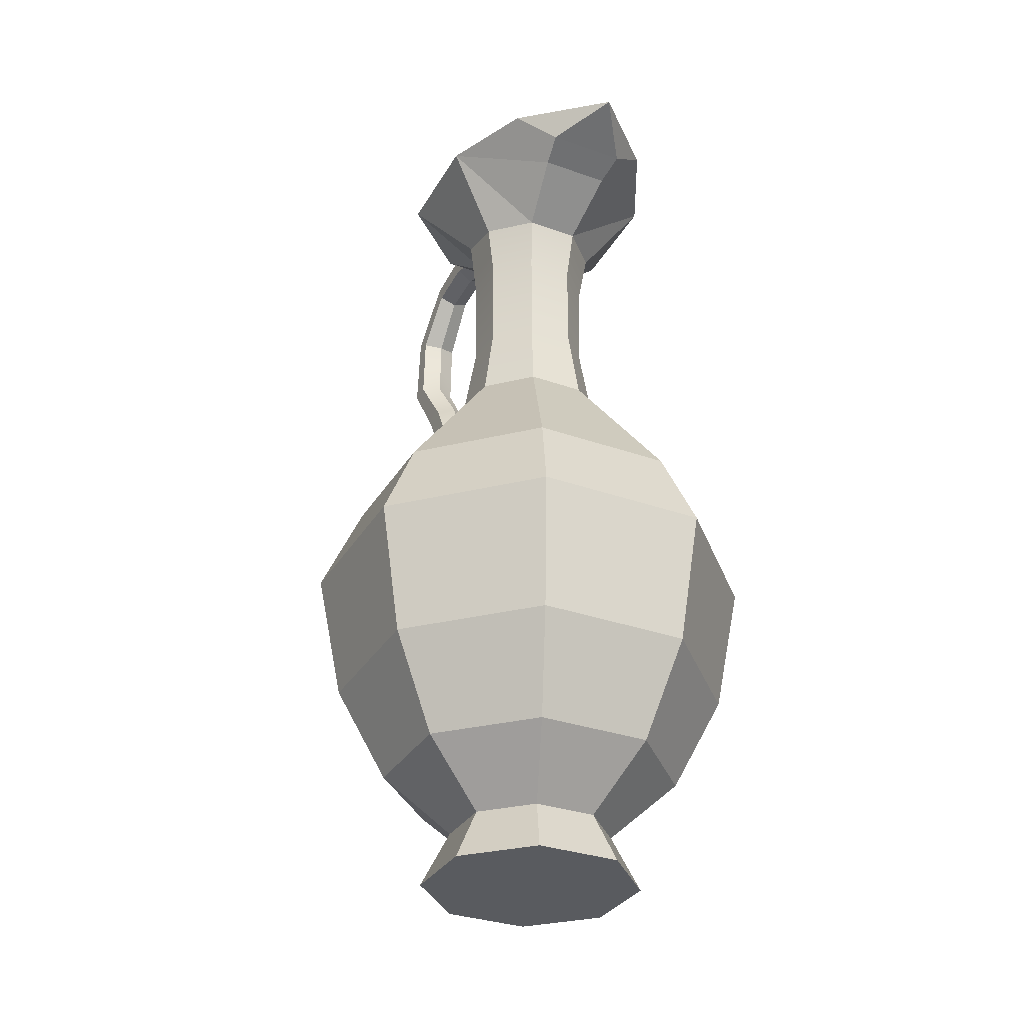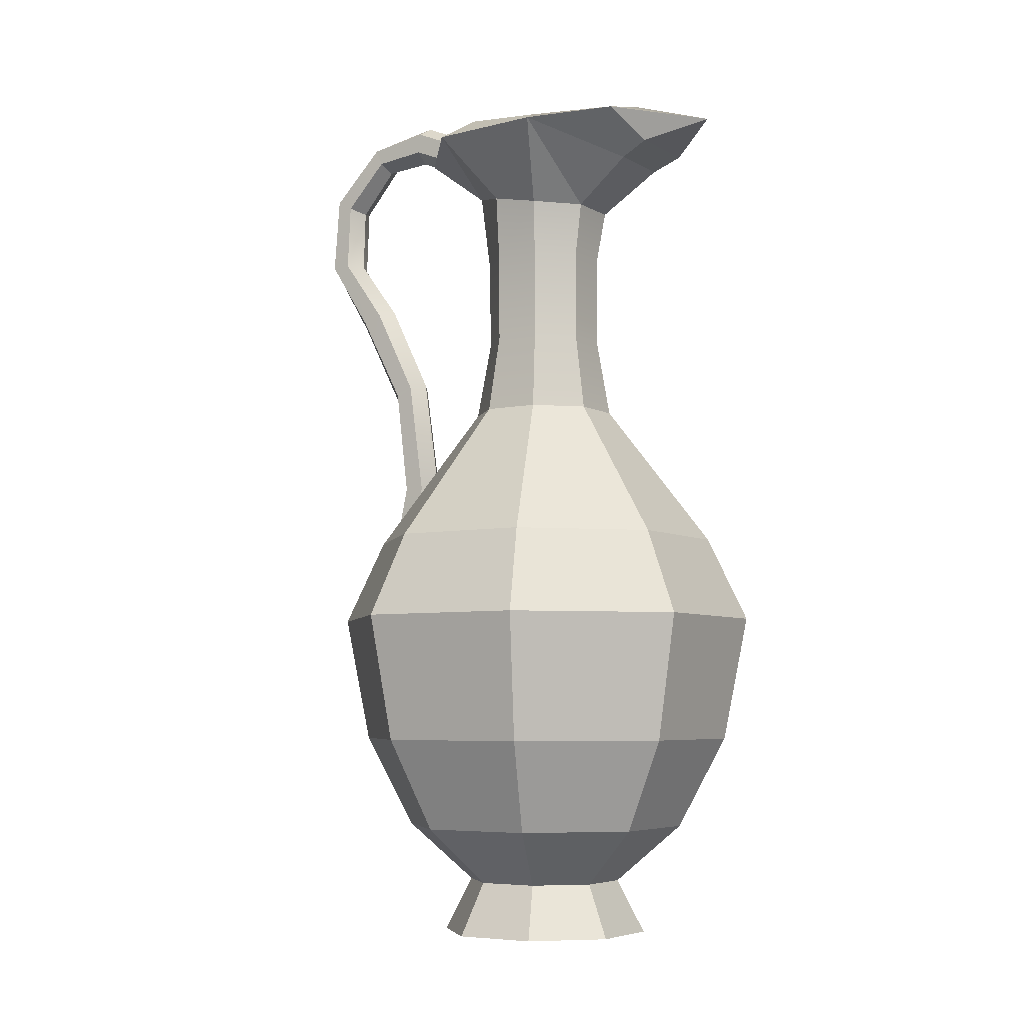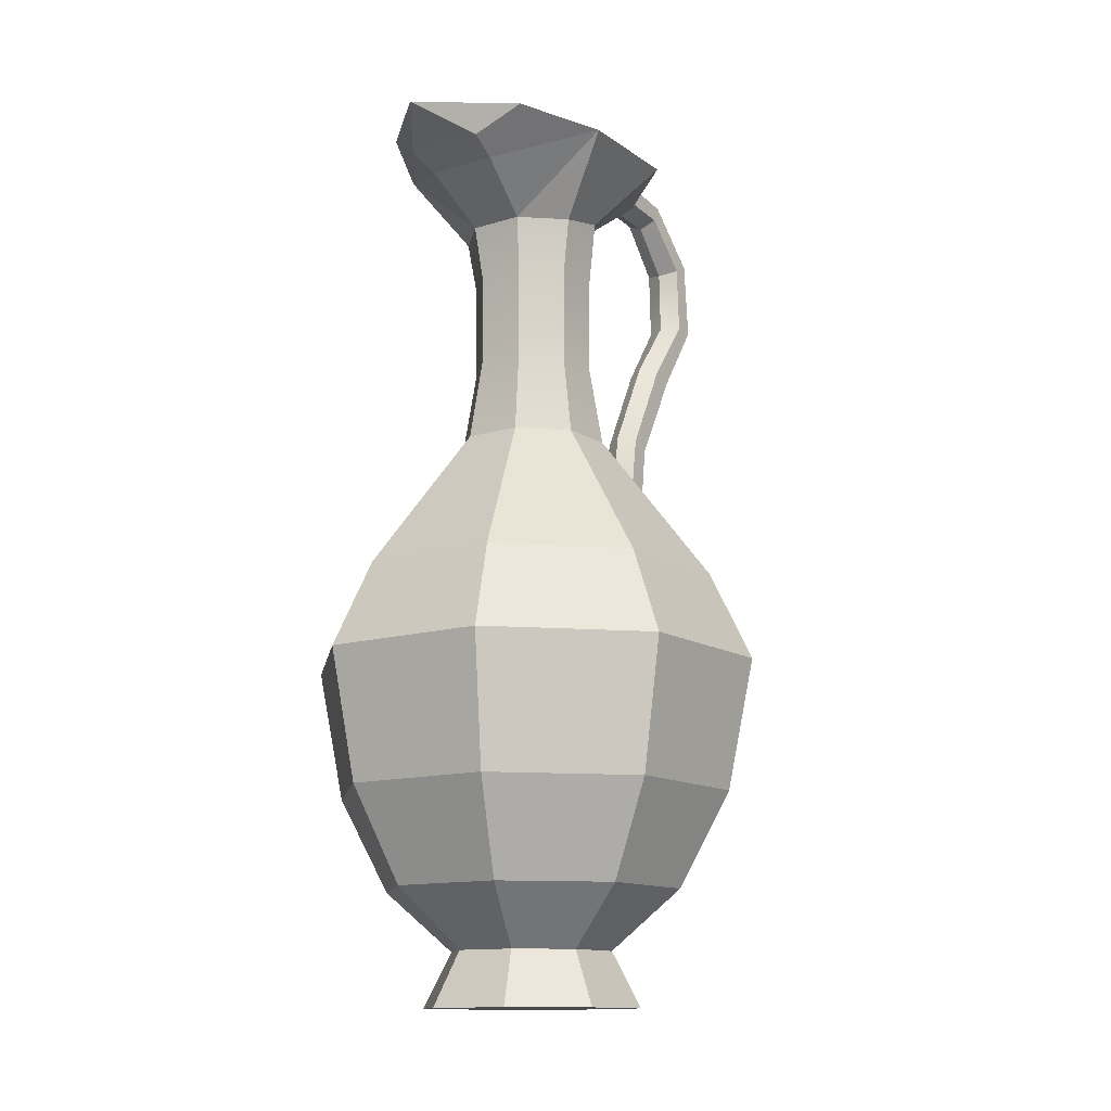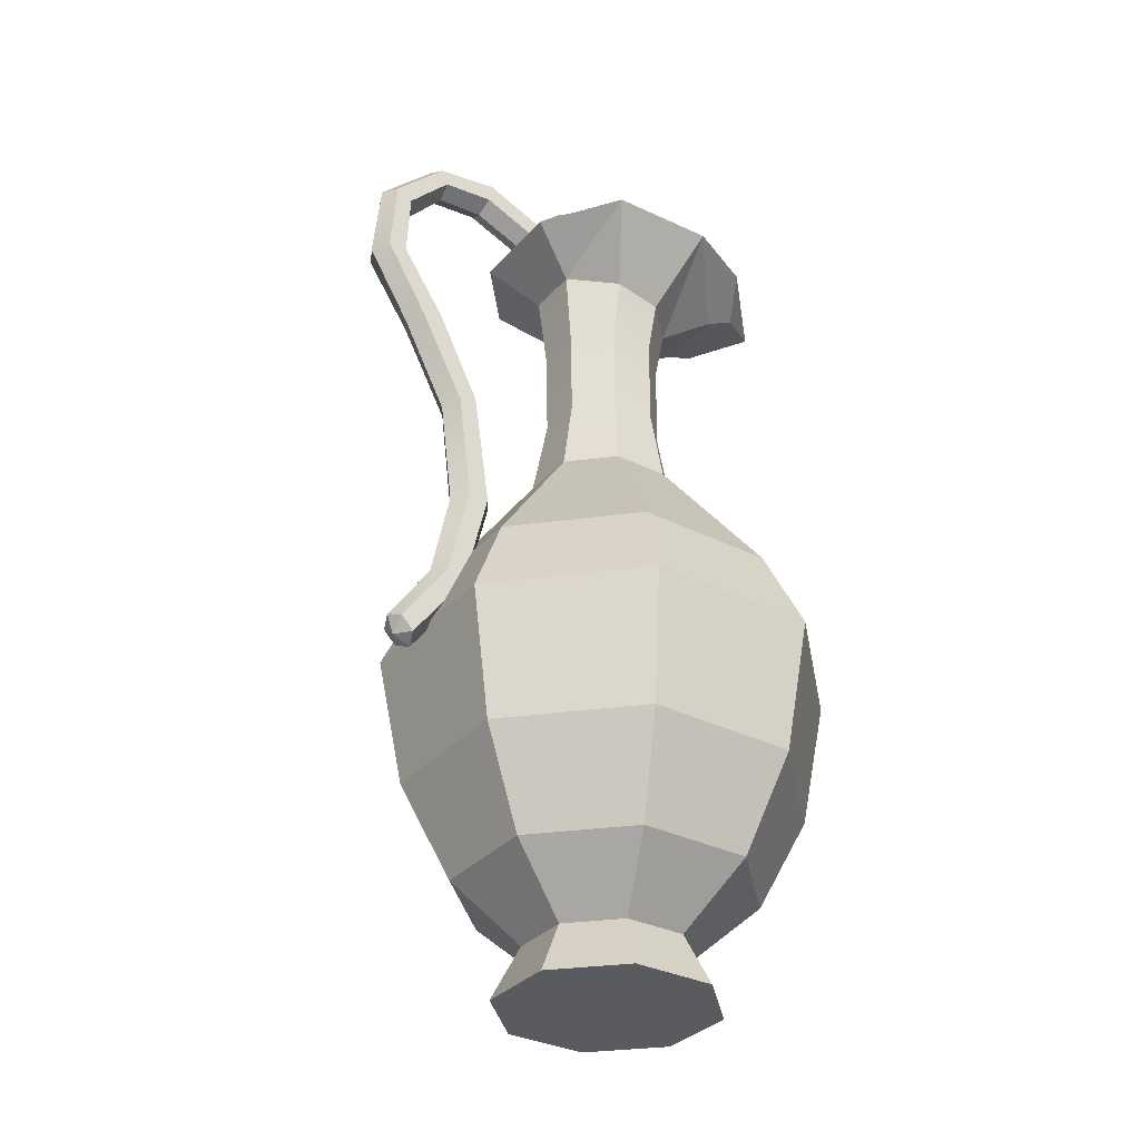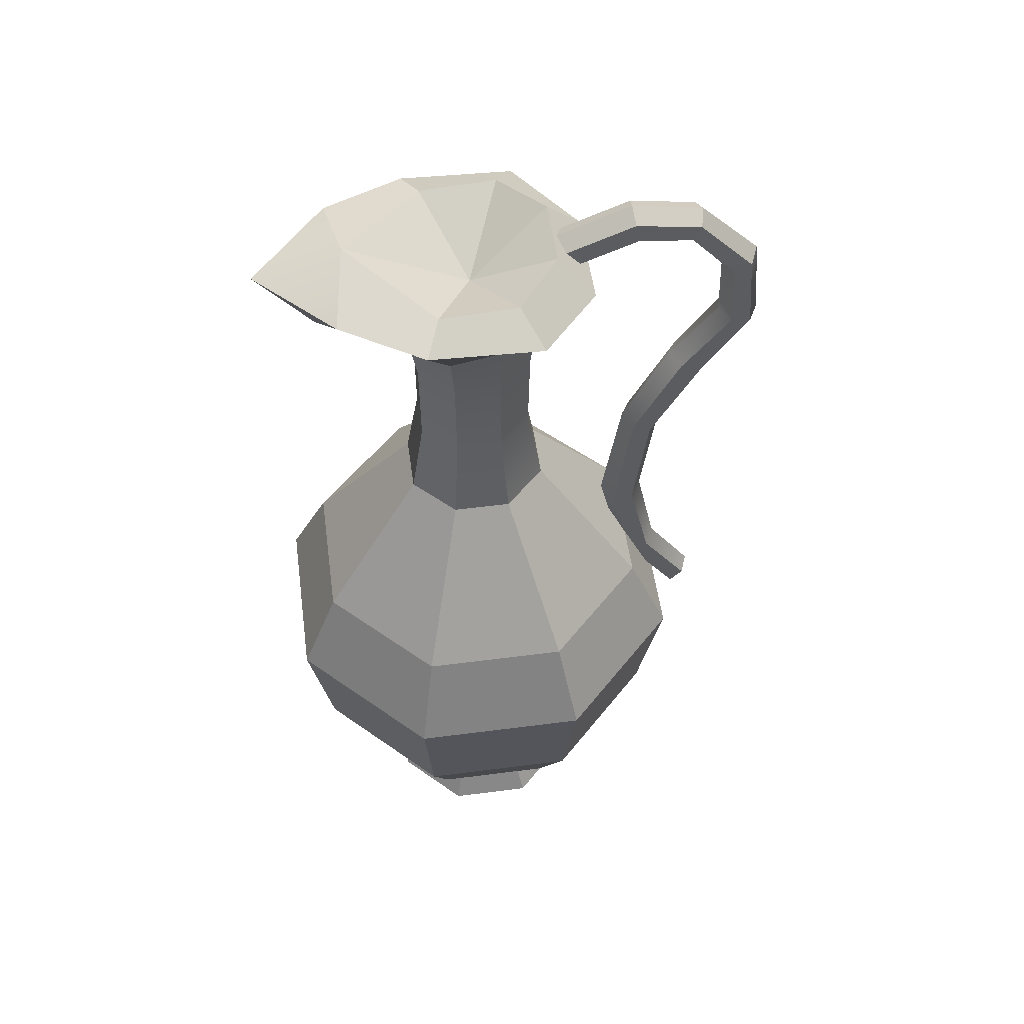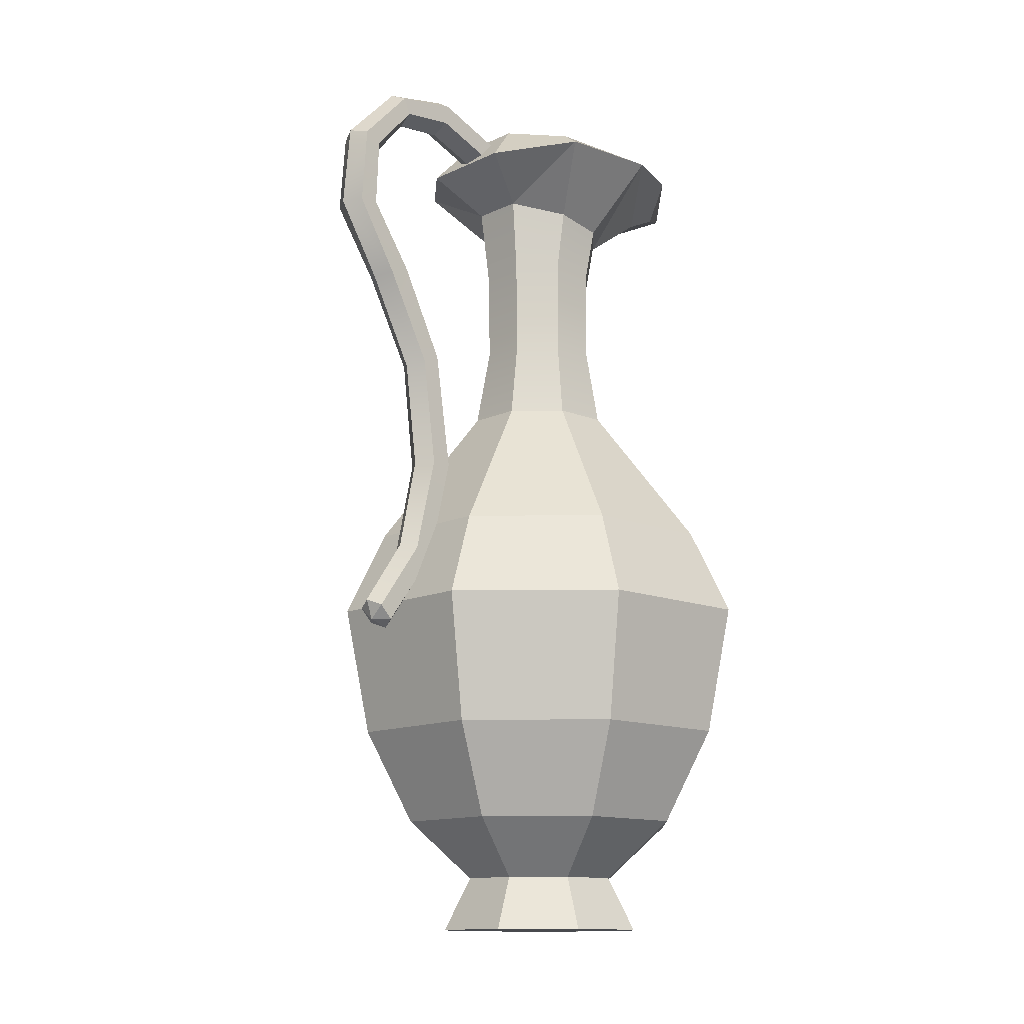
<metadata>
{"format":"obj","ext":"obj","renderer":"f3d","projection":"perspective","resolution":1024,"background":"white","views":[{"elev":-32.2,"azim":-26.4,"up":"+Y"},{"elev":-5.8,"azim":-57.9,"up":"+Y"},{"elev":-12.9,"azim":35.2,"up":"+Y"},{"elev":-33.3,"azim":-124.5,"up":"+Y"},{"elev":53.2,"azim":82.1,"up":"+Y"},{"elev":-13.0,"azim":-133.2,"up":"+Y"}]}
</metadata>
<code>
v 0 57.06 -14.87
v -1.611 55.98 -17.44
v 1.611 55.98 -17.44
v -1.602 56.69 -15.75
v 0 55.56 -18.43
v 1.602 56.69 -15.75
v -1.597 82.58 -14.88
v -1.586 82.03 -19.84
v 0 85.45 -14.45
v 0 84.25 -20.86
v 1.586 82.03 -19.84
v 1.597 82.58 -14.88
v -1.763 77.53 -23.9
v 0 81.27 -19.58
v 0 77.1 -23.13
v -1.588 83.53 -20.51
v 1.763 77.53 -23.9
v -1.745 78.34 -25.46
v 1.588 83.53 -20.51
v 1.745 78.34 -25.46
v 0 78.77 -26.23
v 0 81.63 -15.03
v -1.597 84.49 -14.59
v 1.597 84.49 -14.59
v -9.327 -0 3.863
v -9.327 -0 -3.863
v 9.327 -0 -3.863
v 9.327 -0 3.863
v -6.92 5.044 -2.866
v -3.863 -0 -9.327
v -16.99 19.26 7.039
v -7.942 31.31 19.17
v -19.17 31.31 7.942
v 2.866 5.044 6.92
v 3.863 -0 9.327
v 6.92 5.044 2.866
v -12.74 10.52 5.278
v -16.99 19.26 -7.039
v -12.74 10.52 -5.278
v -7.039 19.26 16.99
v 5.278 10.52 12.74
v 7.039 19.26 16.99
v -2.866 5.044 -6.92
v 7.942 31.31 19.17
v 12.74 10.52 5.278
v -5.278 10.52 -12.74
v -15.66 39.37 6.486
v 3.863 -0 -9.327
v 6.92 5.044 -2.866
v -19.17 31.31 -7.942
v 2.866 5.044 -6.92
v -6.488 39.38 15.66
v 16.99 19.26 7.039
v -15.66 39.37 -6.486
v 5.278 10.52 -12.74
v -7.039 19.26 -16.99
v 12.74 10.52 -5.278
v -2.643 52.67 6.381
v 6.488 39.38 15.66
v 19.17 31.31 7.942
v -6.336 52.67 2.625
v 2.643 52.67 6.381
v 16.99 19.26 -7.039
v 7.039 19.26 -16.99
v -7.942 31.31 -19.17
v -6.488 39.38 -15.66
v -6.336 52.67 -2.624
v -2.18 68.81 5.264
v -5.24 68.81 2.171
v 15.66 39.37 6.486
v -2.643 52.67 -6.381
v 0.000305 81.09 19.29
v -7.404 81.56 12.3
v -3.722 78.8 14.16
v 19.17 31.31 -7.942
v 7.942 31.31 -19.17
v 2.18 68.81 5.264
v -5.24 68.81 -2.135
v -3.307 77.58 11.48
v -2.508 73.64 6.054
v 3.722 78.8 14.16
v 6.336 52.67 2.624
v -11.19 80.68 4.94
v -6.033 73.71 2.546
v 3.307 77.58 11.49
v 0.000122 83.68 11.18
v 2.508 73.64 6.054
v -7.91 82.07 3.582
v -6.032 74.59 -1.963
v 5.24 68.81 2.17
v -2.18 68.81 -5.264
v 7.404 81.56 12.3
v 6.336 52.67 -2.625
v -11.19 80.28 -5.289
v 6.488 39.38 -15.66
v 2.643 52.67 -6.381
v -7.909 82.48 -3.487
v 0 78.13 0
v 15.66 39.37 -6.486
v 6.032 73.71 2.546
v 5.24 68.81 -2.135
v 2.18 68.81 -5.264
v -2.508 75.75 -6.031
v 11.19 80.68 4.94
v 2.508 75.75 -6.03
v 6.033 74.59 -1.963
v -4.635 79.49 -10.68
v 7.909 82.07 3.581
v -3.276 83.12 -7.433
v 4.634 79.49 -10.67
v 7.91 82.48 -3.487
v 3.276 83.12 -7.432
v 11.19 80.28 -5.289
v -1.601 80.18 -8.989
v 0 82.45 -7.211
v 1.601 80.18 -8.989
v 0 79.42 -9.576
v -1.602 81.69 -7.806
v 1.602 81.69 -7.805
v -5.278 10.52 12.74
v -6.92 5.044 2.866
v -2.866 5.044 6.92
v -3.863 -0 9.327
v -2.154 60.2 5.199
v -5.171 60.2 2.142
v 2.154 60.2 5.2
v -5.171 60.2 -2.121
v 5.171 60.2 2.142
v -2.154 60.2 -5.094
v 5.171 60.2 -2.121
v 2.154 60.2 -5.094
v 0 65.44 -19.06
v 0 71.14 -23.34
v -1.618 65.08 -19.95
v -1.787 71.08 -24.21
v -1.635 64.41 -21.85
v -1.794 70.99 -26.02
v 1.618 65.08 -19.95
v 1.787 71.08 -24.21
v 0 64.03 -22.78
v 0 70.94 -26.99
v 1.635 64.41 -21.85
v 1.794 70.99 -26.02
v 0 45.65 -13.17
v 0 35.68 -15.53
v -1.599 35.95 -16.42
v -1.683 45.66 -14.17
v -1.688 45.67 -16.12
v -1.6 36.62 -18.15
v 0 45.68 -17.17
v 0 37.01 -18.99
v 1.683 45.66 -14.17
v 1.599 35.95 -16.42
v 1.6 36.62 -18.15
v 1.688 45.67 -16.12
v 0.002014 29.18 -22.45
v -1.507 30.4 -22.48
v -1.507 29.15 -21.28
v -0.000549 31.02 -23.08
v -0.000732 28.52 -20.68
v 1.506 30.39 -22.49
v 1.506 29.14 -21.29
f 7 8 14 22
f 9 10 16 23
f 11 12 22 14
f 14 8 13 15
f 13 8 16 18
f 17 11 14 15
f 18 16 10 21
f 19 11 17 20
f 10 19 20 21
f 10 9 24 19
f 12 11 19 24
f 8 7 23 16
f 25 26 27 28
f 30 26 29 43
f 32 33 31 40
f 36 34 35 28
f 38 39 37 31
f 41 42 40 120
f 38 31 33 50
f 44 32 40 42
f 45 41 34 36
f 29 39 46 43
f 47 33 32 52
f 48 30 43 51
f 49 36 28 27
f 46 39 38 56
f 26 30 48 27
f 27 48 51 49
f 52 32 44 59
f 53 42 41 45
f 45 36 49 57
f 33 47 54 50
f 55 51 43 46
f 57 49 51 55
f 56 38 50 65
f 47 52 58 61
f 60 44 42 53
f 54 47 61 67
f 52 59 62 58
f 45 57 63 53
f 64 55 46 56
f 59 44 60 70
f 50 54 66 65
f 63 57 55 64
f 62 59 70 82
f 54 67 71 66
f 72 73 74
f 75 60 53 63
f 56 65 76 64
f 86 72 92
f 79 74 73 83
f 69 68 80 84
f 72 74 81
f 78 69 84 89
f 80 79 83
f 74 79 85 81
f 80 83 84
f 87 80 68 77
f 88 83 73 86
f 63 64 76 75
f 79 80 87 85
f 89 84 83 94
f 70 60 75 99
f 93 82 70 99
f 81 92 72
f 87 77 90 100
f 91 78 89 103
f 95 66 71 96
f 83 88 97 94
f 92 81 85 104
f 88 86 98
f 103 89 94
f 100 90 101 106
f 96 93 99 95
f 87 104 85
f 97 88 98
f 99 75 76 95
f 105 102 91 103
f 87 100 104
f 106 101 102 105
f 107 94 97 109
f 108 86 92 104
f 103 94 107
f 86 108 98
f 109 97 98
f 104 100 106 113
f 110 105 103 107
f 108 111 98
f 112 109 98
f 113 106 105
f 111 112 98
f 111 108 104 113
f 113 105 110
f 110 112 111 113
f 34 41 120 122
f 37 39 29 121
f 121 29 26 25
f 35 34 122 123
f 121 122 120 37
f 40 31 37 120
f 122 121 25 123
f 25 28 35 123
f 126 124 58 62
f 124 125 61 58
f 125 127 67 61
f 128 126 62 82
f 127 129 71 67
f 130 128 82 93
f 129 131 96 71
f 131 130 93 96
f 68 124 126 77
f 77 126 128 90
f 90 128 130 101
f 101 130 131 102
f 125 124 68 69
f 127 125 69 78
f 129 127 78 91
f 131 129 91 102
f 7 22 117 114
f 22 12 116 117
f 12 24 119 116
f 24 9 115 119
f 9 23 118 115
f 23 7 114 118
f 132 133 135 134
f 133 132 138 139
f 134 135 137 136
f 136 137 141 140
f 139 138 142 143
f 140 141 143 142
f 4 1 132 134
f 136 2 4 134
f 132 1 6 138
f 140 5 2 136
f 3 5 140 142
f 6 3 142 138
f 135 133 15 13
f 137 135 13 18
f 15 133 139 17
f 141 137 18 21
f 17 139 143 20
f 20 143 141 21
f 144 145 153 152
f 145 144 147 146
f 146 147 148 149
f 149 148 150 151
f 151 150 155 154
f 152 153 154 155
f 147 144 1 4
f 150 148 2 5
f 1 144 152 6
f 3 155 150 5
f 147 4 2 148
f 155 3 6 152
f 65 66 95 76
f 156 157 159
f 157 156 158
f 158 156 160
f 156 159 161
f 160 156 162
f 156 161 162
f 157 149 151 159
f 160 145 146 158
f 145 160 162 153
f 154 161 159 151
f 158 146 149 157
f 161 154 153 162
f 73 72 86
f 107 109 112 110

</code>
